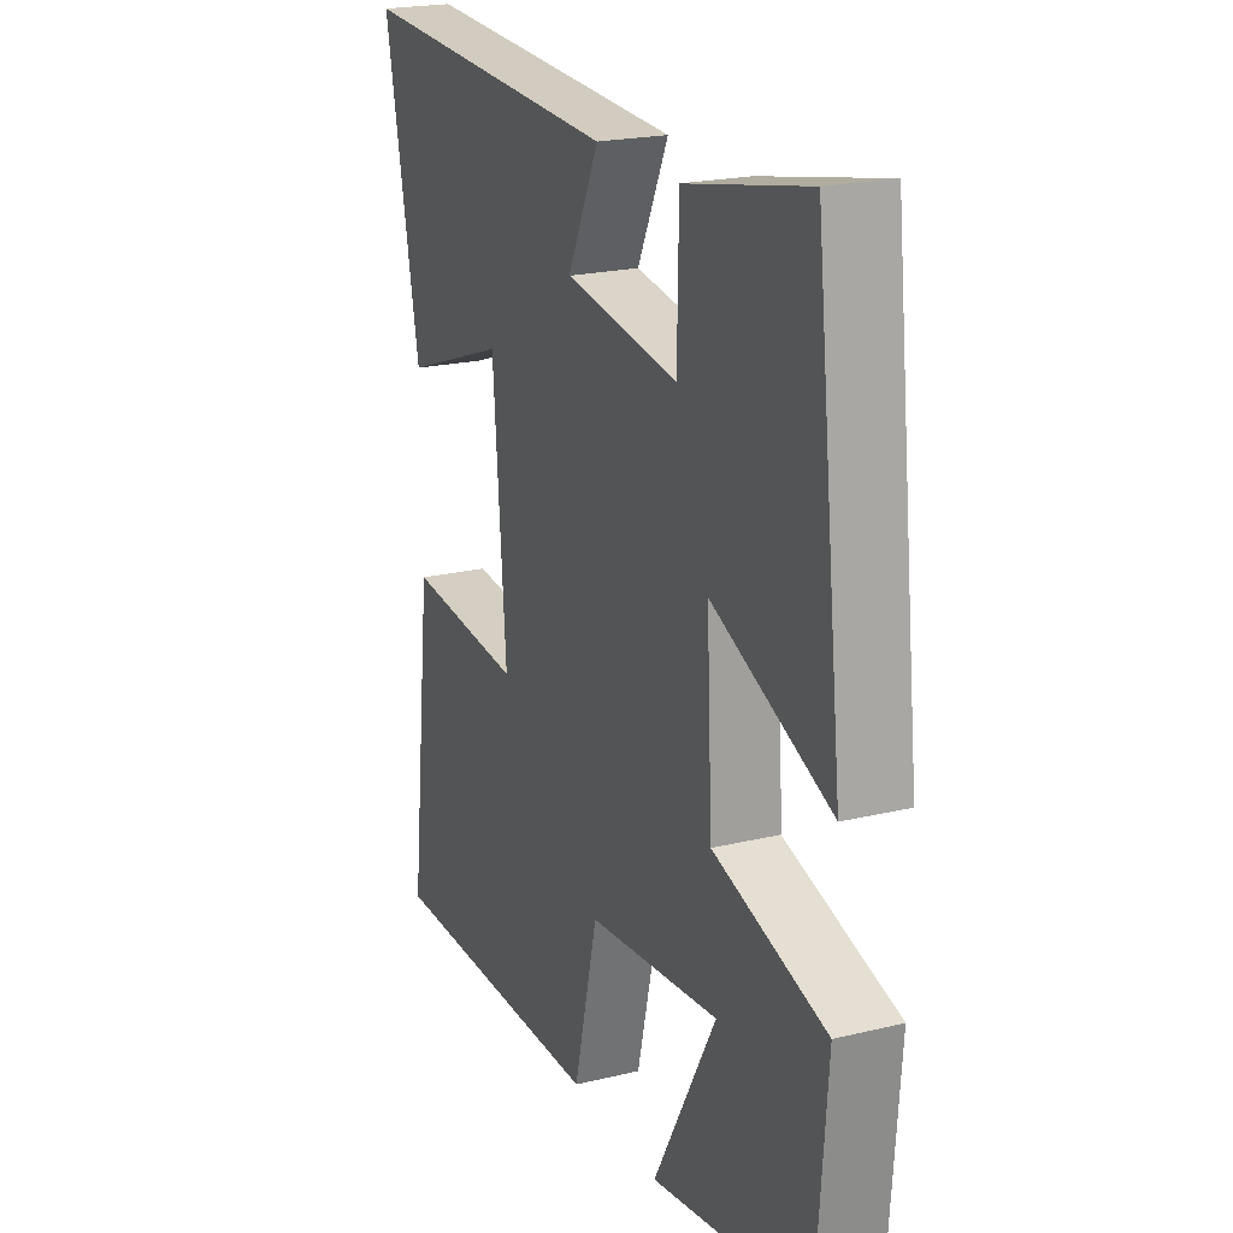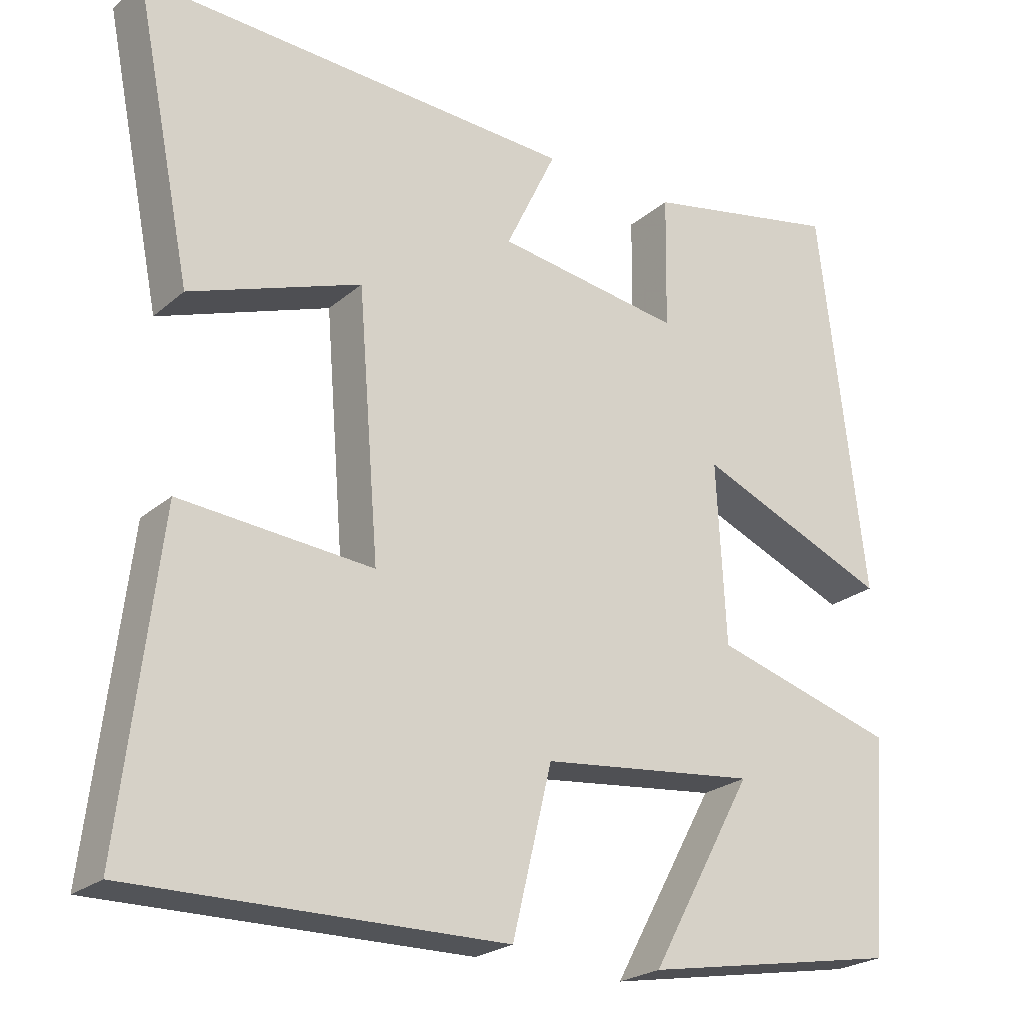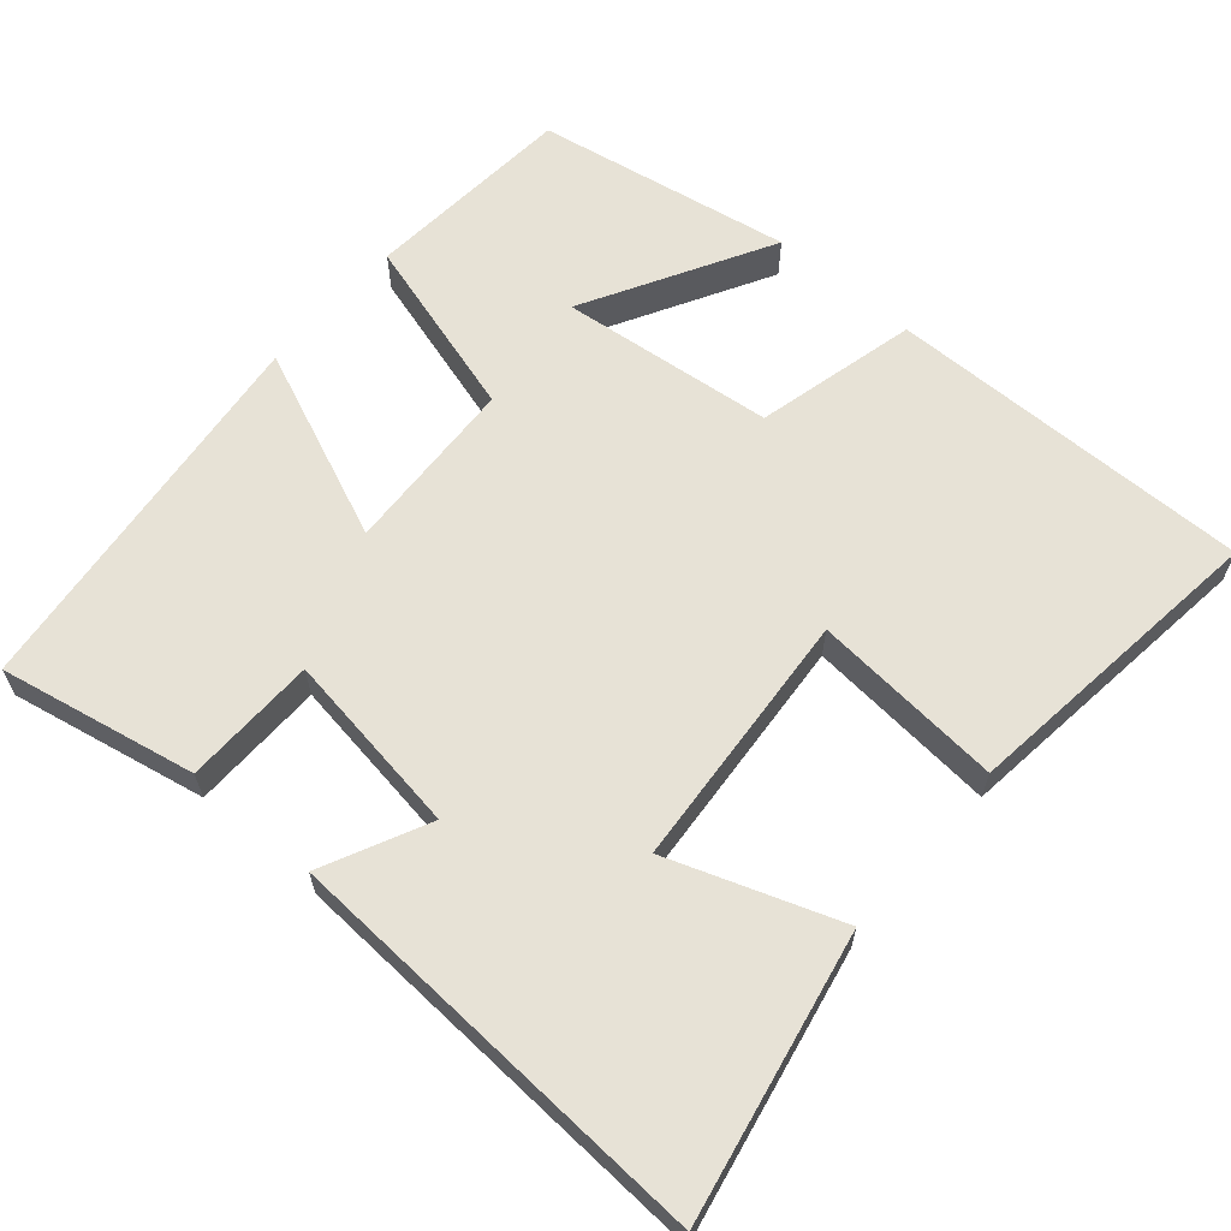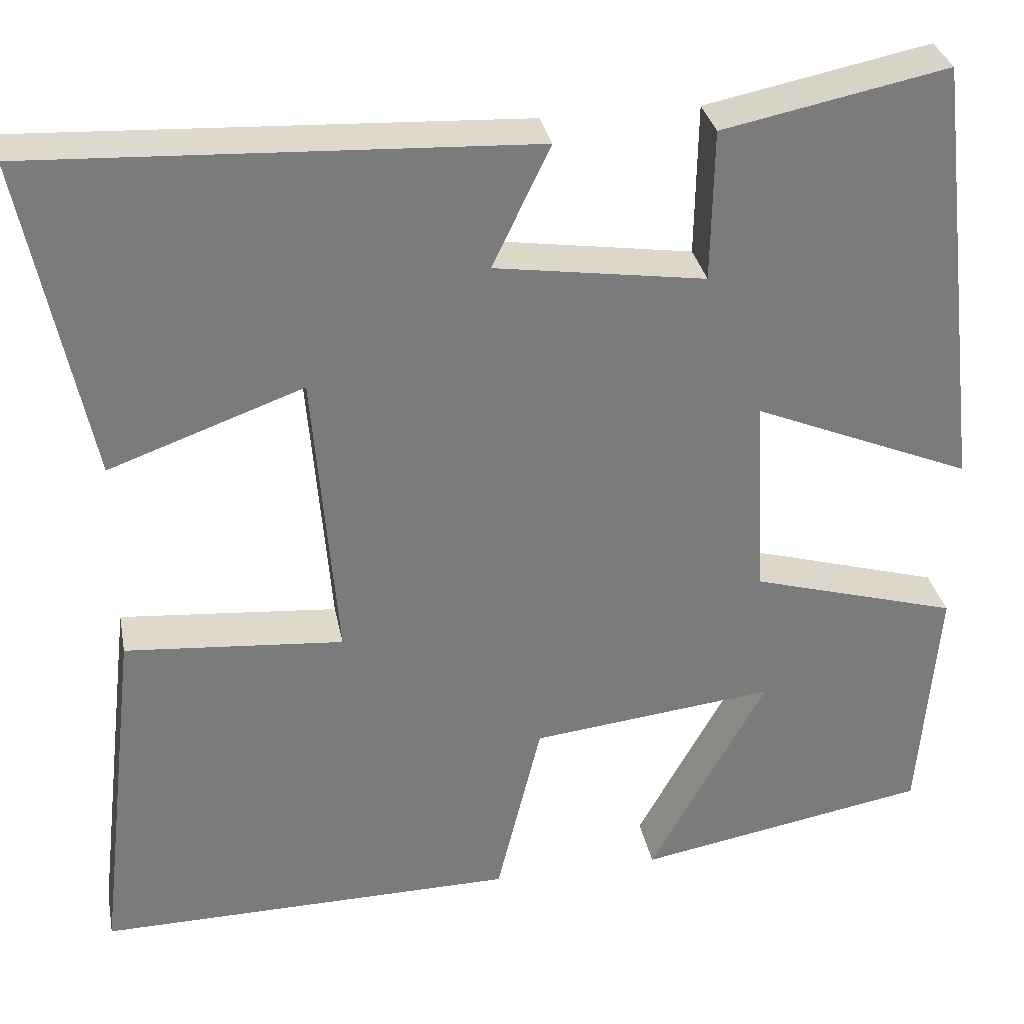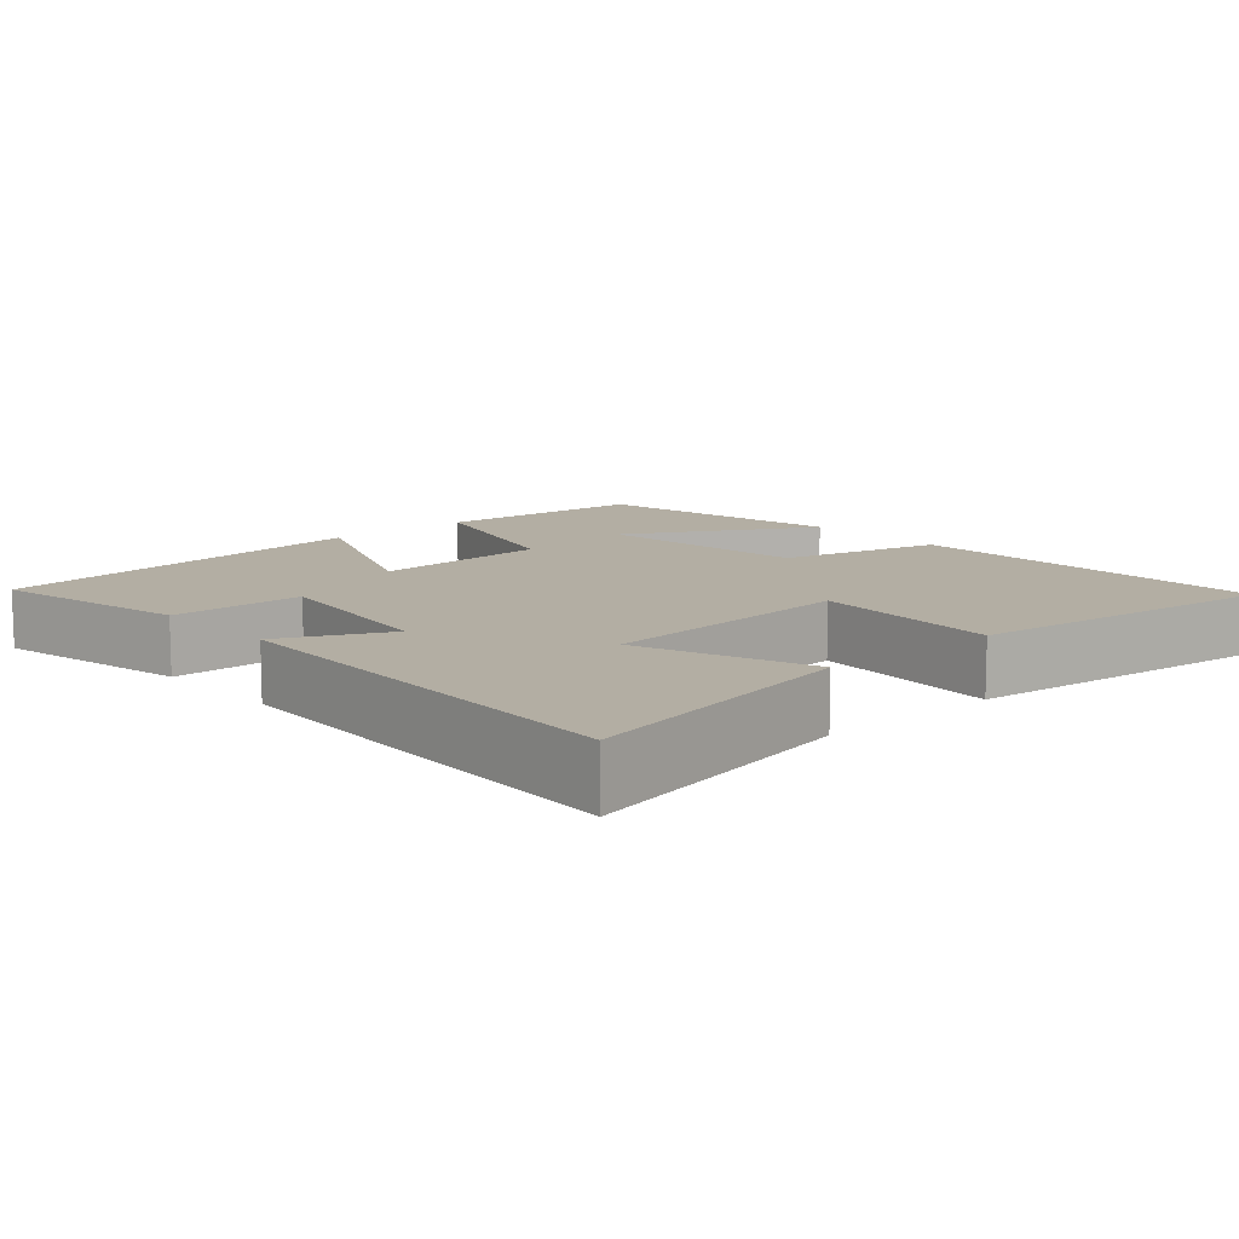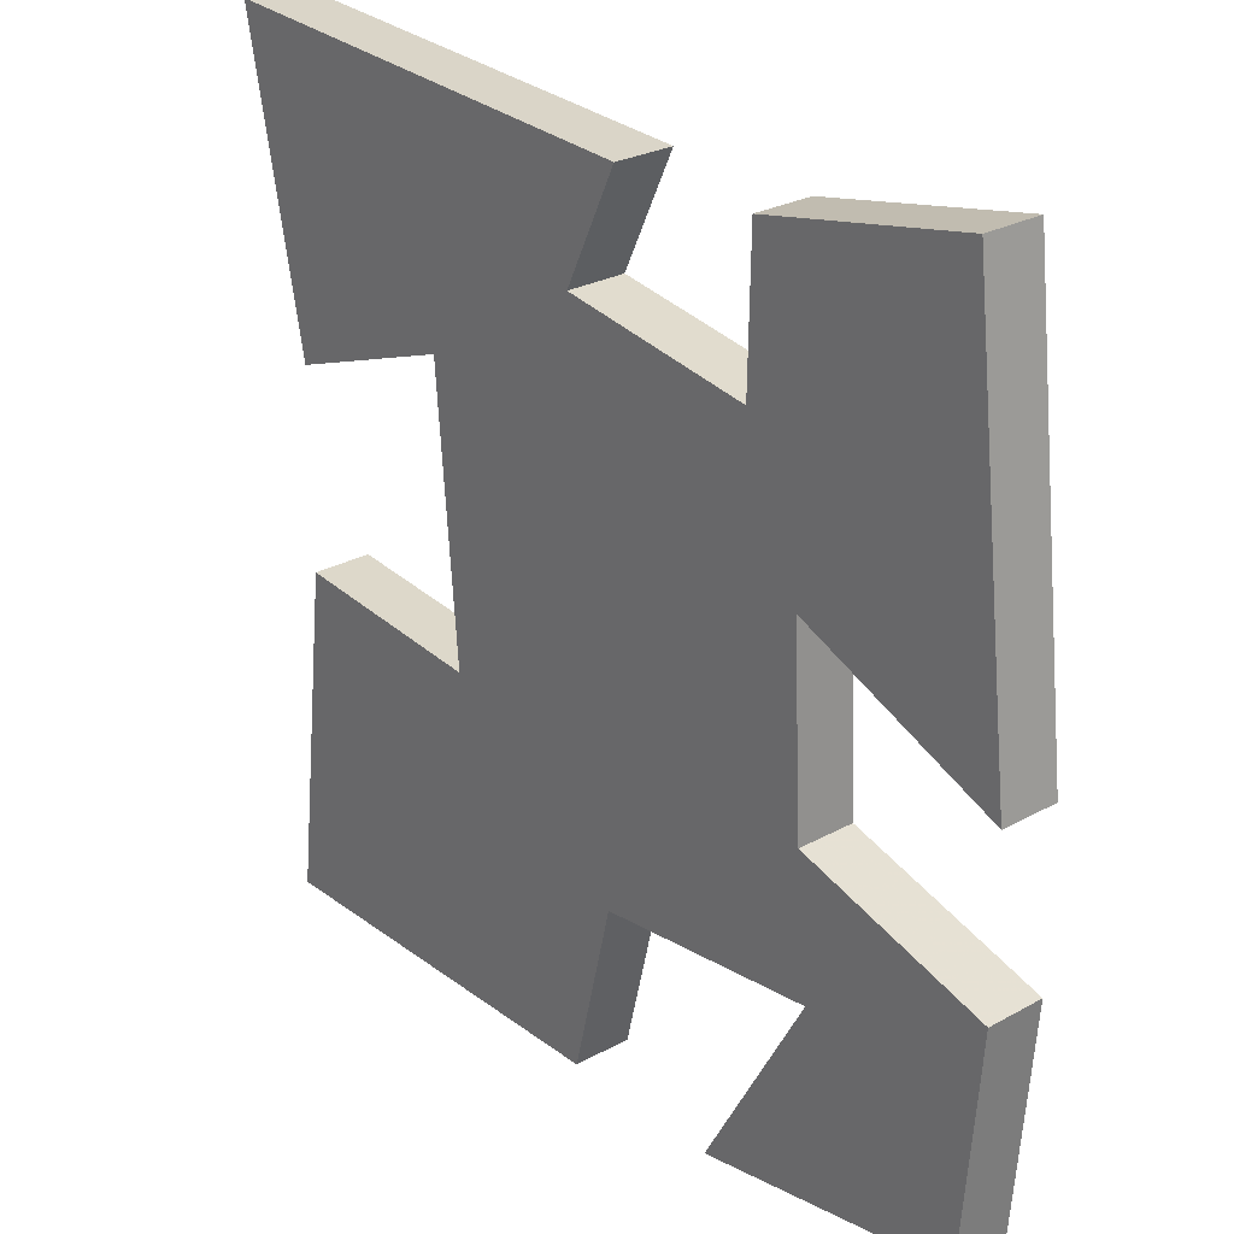
<metadata>
{"format":"obj","ext":"obj","renderer":"f3d","projection":"perspective","resolution":1024,"background":"white","views":[{"elev":21.2,"azim":-113.2,"up":"+Z"},{"elev":-23.6,"azim":144.2,"up":"+Z"},{"elev":63.1,"azim":40.9,"up":"+Y"},{"elev":31.9,"azim":169.1,"up":"+Z"},{"elev":11.0,"azim":48.2,"up":"+Y"},{"elev":26.9,"azim":-130.5,"up":"+Z"}]}
</metadata>
<code>
v -0.44 0.07 0.553
v -0.179 0.07 0.5
v -0.176 0.07 0.324
v 0.068 0.07 0.36
v 0.001 0.07 0.5
v 0.576 0.07 0.528
v 0.5 0.07 0.153
v 0.275 0.07 0.234
v 0.247 0.07 -0.11
v 0.5 0.07 -0.089
v 0.549 0.07 -0.506
v 0.062 0.07 -0.5
v 0.01 0.07 -0.285
v -0.274 0.07 -0.253
v -0.138 0.07 -0.5
v -0.478 0.07 -0.439
v -0.5 0.07 -0.158
v -0.258 0.07 -0.088
v -0.246 0.07 0.148
v -0.5 0.07 0.042
v -0.44 0 0.553
v -0.179 0 0.5
v -0.176 0 0.324
v 0.068 0 0.36
v 0.001 0 0.5
v 0.576 0 0.528
v 0.5 0 0.153
v 0.275 0 0.234
v 0.247 0 -0.11
v 0.5 0 -0.089
v 0.549 0 -0.506
v 0.062 0 -0.5
v 0.01 0 -0.285
v -0.274 0 -0.253
v -0.138 0 -0.5
v -0.478 0 -0.439
v -0.5 0 -0.158
v -0.258 0 -0.088
v -0.246 0 0.148
v -0.5 0 0.042
f 1 2 3
f 20 1 3
f 19 20 3
f 18 19 3 4
f 16 17 18
f 16 18 4
f 14 15 16
f 14 16 4
f 13 14 4
f 11 12 13
f 10 11 13
f 9 10 13
f 8 9 13 4
f 6 7 8
f 5 6 8
f 4 5 8
f 23 22 21
f 23 21 40
f 23 40 39
f 24 23 39 38
f 38 37 36
f 24 38 36
f 36 35 34
f 24 36 34
f 24 34 33
f 33 32 31
f 33 31 30
f 33 30 29
f 24 33 29 28
f 28 27 26
f 28 26 25
f 28 25 24
f 1 21 22 2
f 2 22 23 3
f 3 23 24 4
f 4 24 25 5
f 5 25 26 6
f 6 26 27 7
f 7 27 28 8
f 8 28 29 9
f 9 29 30 10
f 10 30 31 11
f 11 31 32 12
f 12 32 33 13
f 13 33 34 14
f 14 34 35 15
f 15 35 36 16
f 16 36 37 17
f 17 37 38 18
f 18 38 39 19
f 19 39 40 20
f 20 40 21 1

</code>
